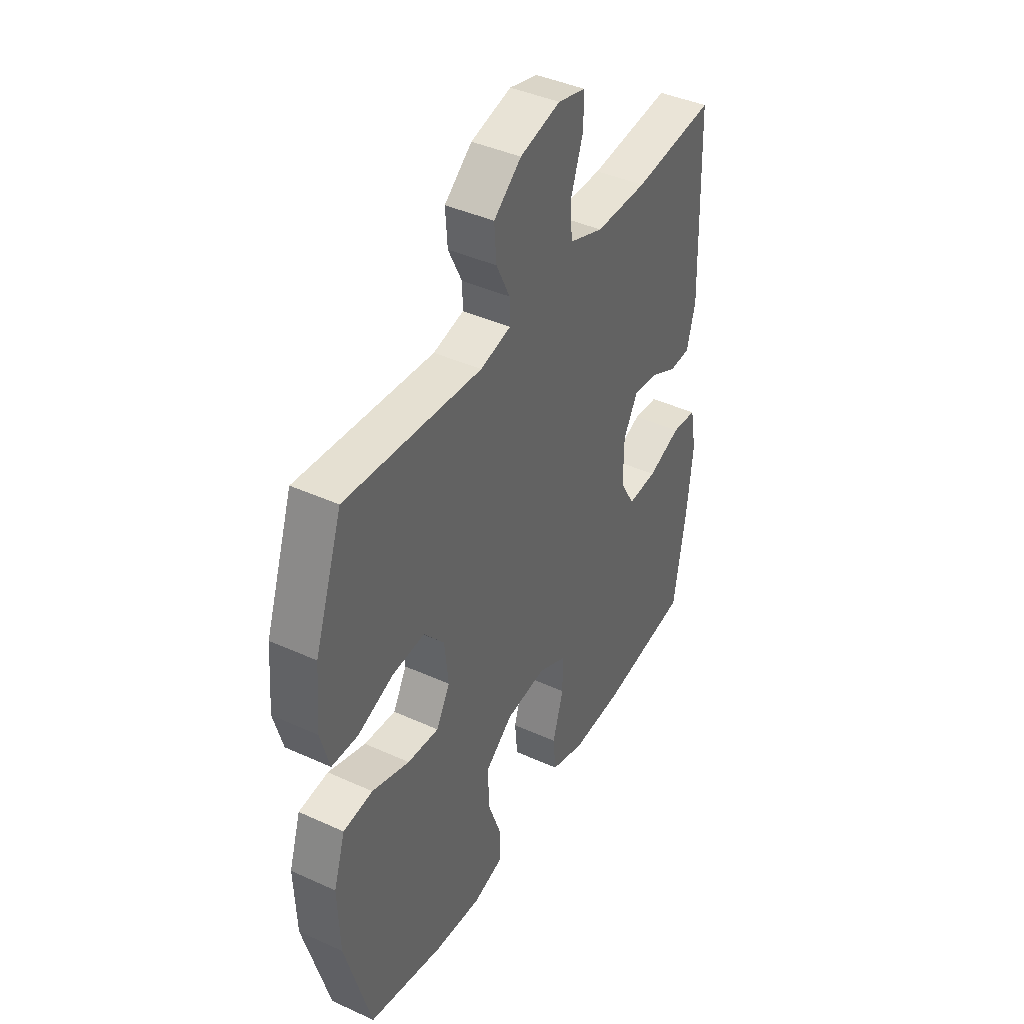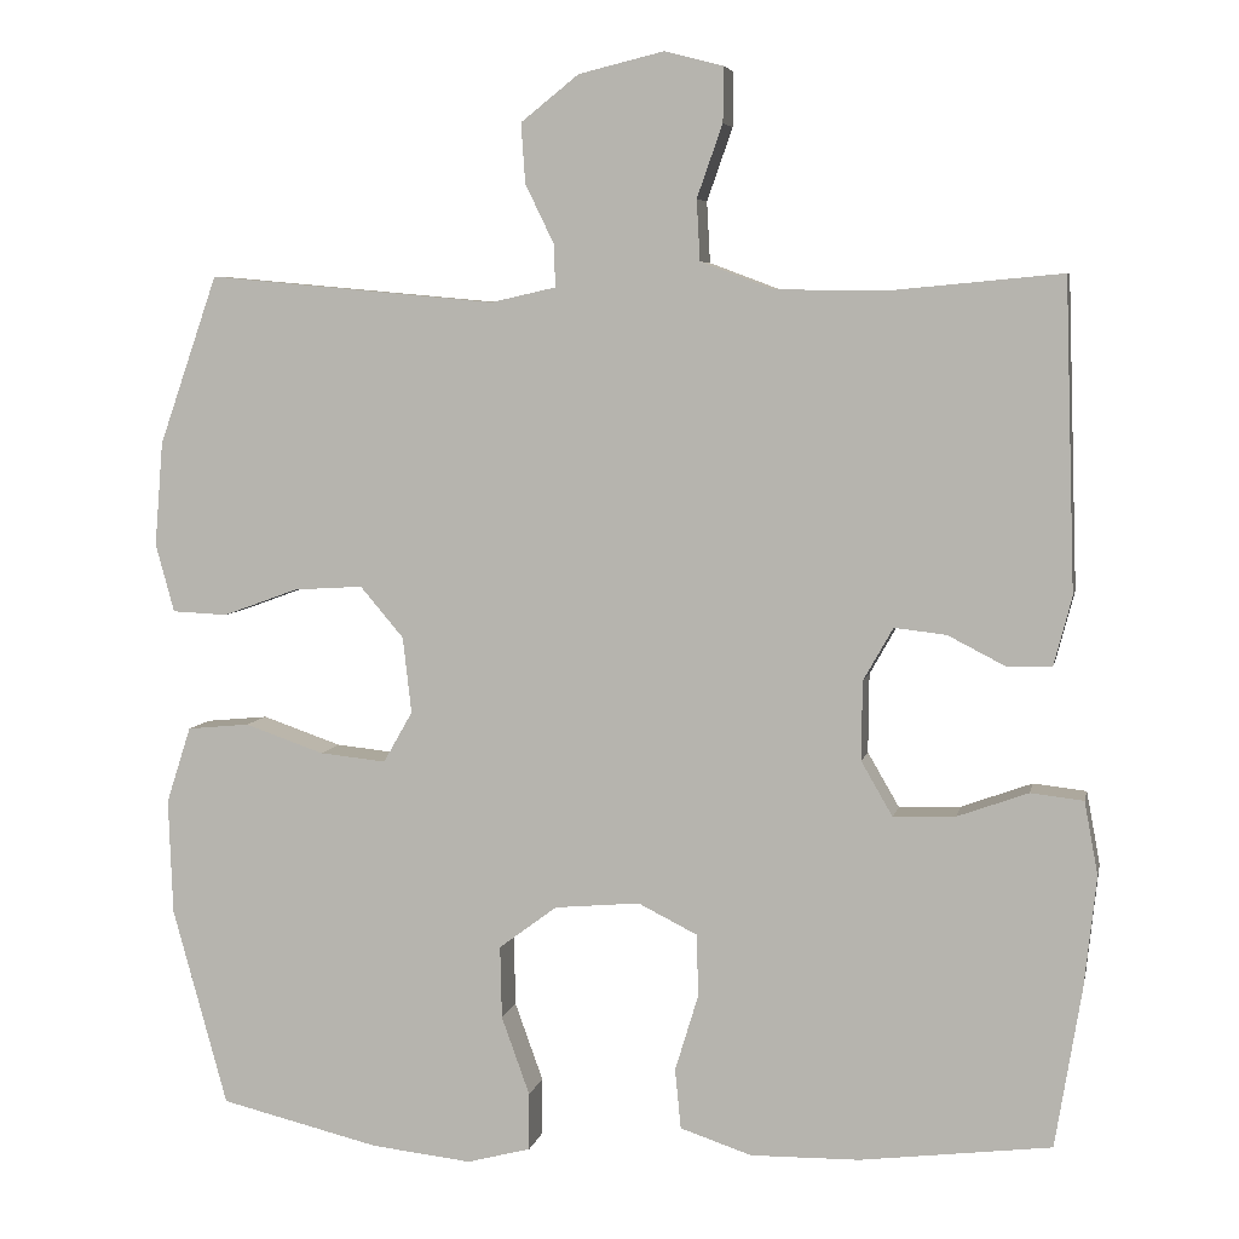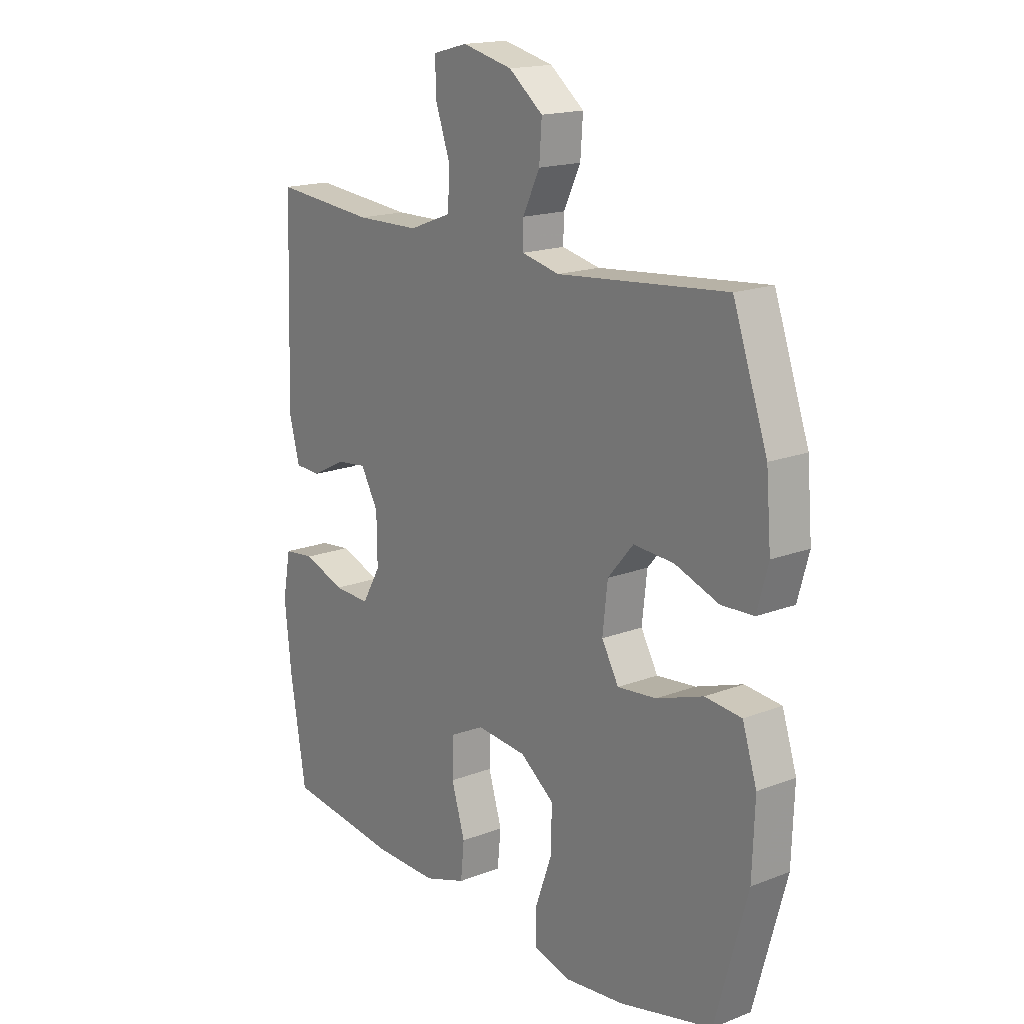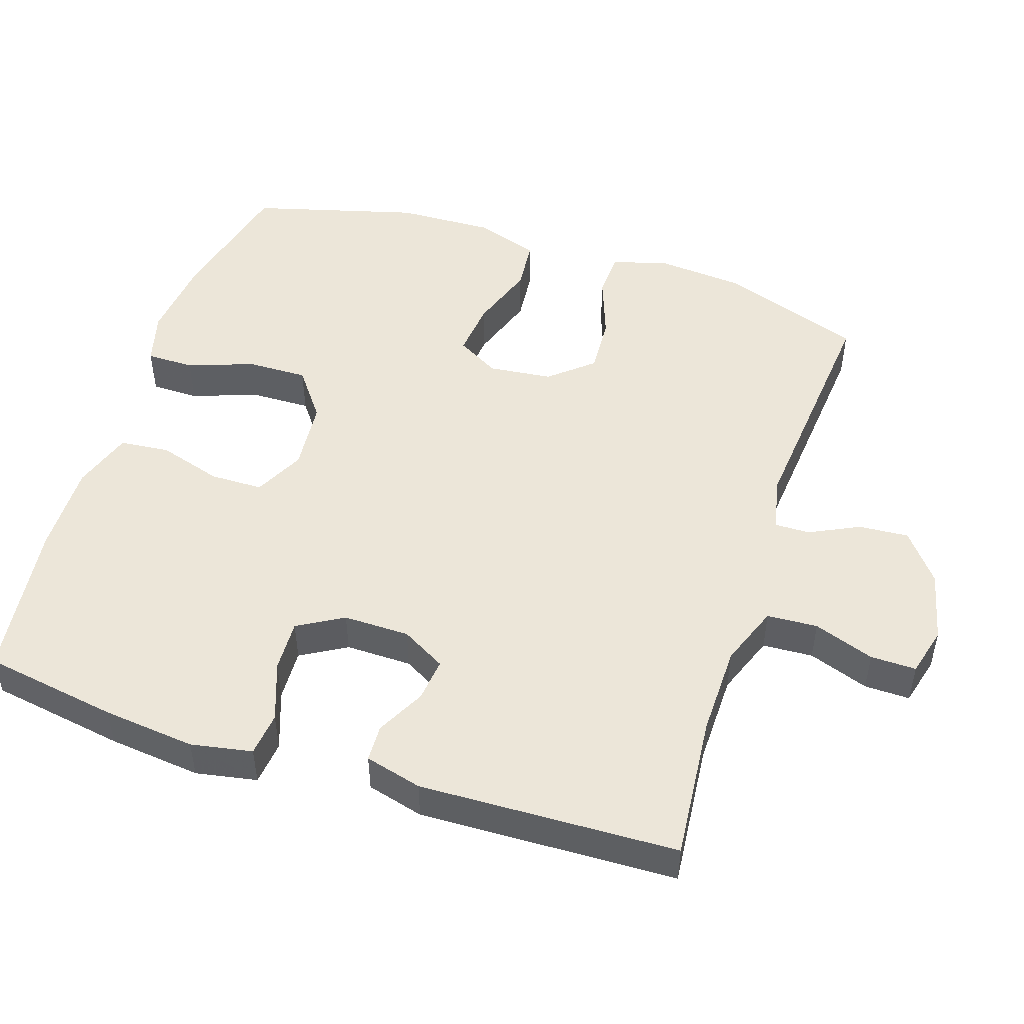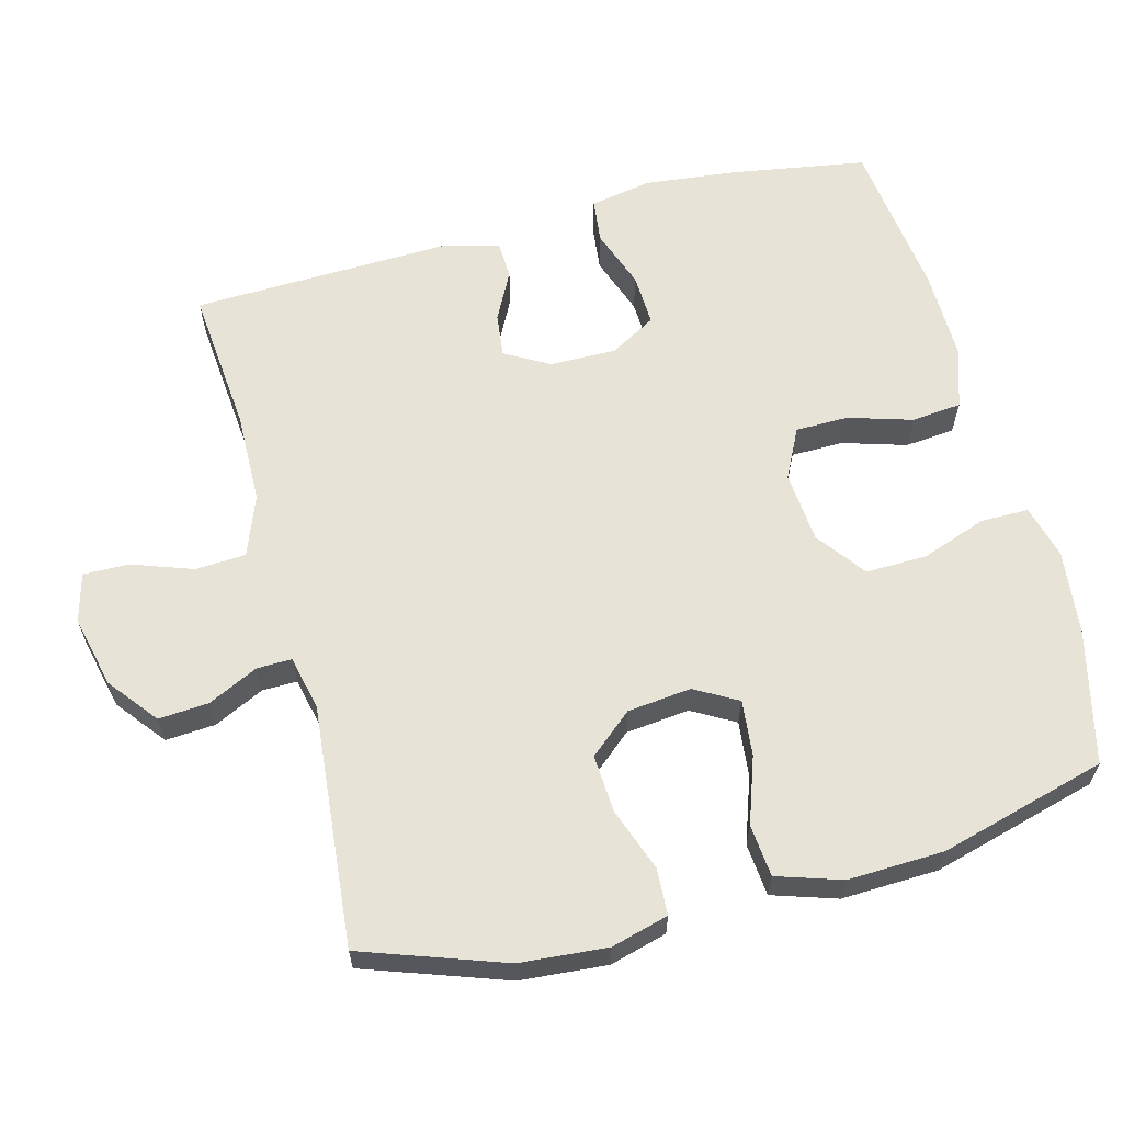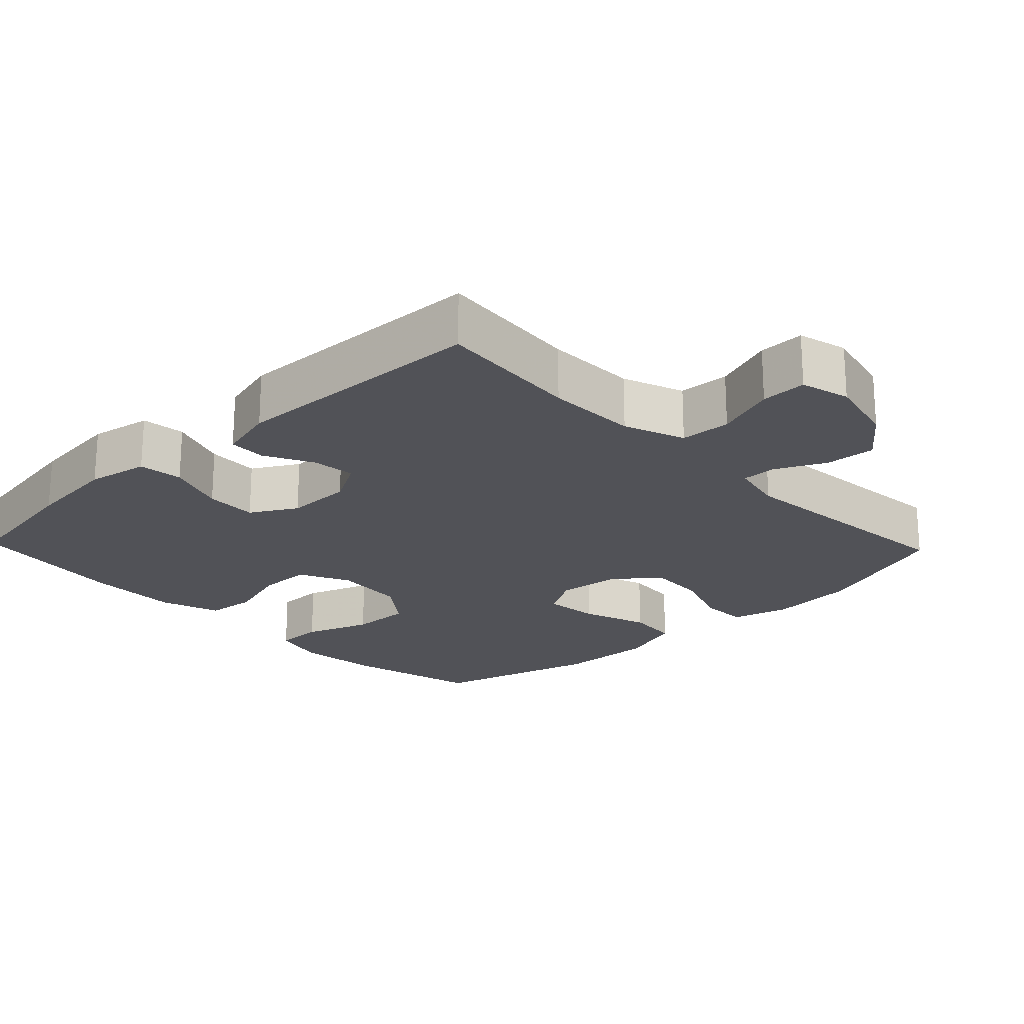
<metadata>
{"format":"obj","ext":"obj","renderer":"f3d","projection":"perspective","resolution":1024,"background":"white","views":[{"elev":41.6,"azim":118.8,"up":"+Z"},{"elev":5.8,"azim":-168.6,"up":"+Z"},{"elev":17.1,"azim":52.3,"up":"+Z"},{"elev":49.4,"azim":-71.9,"up":"+Y"},{"elev":62.3,"azim":75.3,"up":"+Y"},{"elev":-21.5,"azim":-46.3,"up":"+Y"}]}
</metadata>
<code>
v -0.5 0.07 -0.5
v -0.531 0.07 -0.311
v -0.545 0.07 -0.181
v -0.529 0.07 -0.095
v -0.467 0.07 -0.088
v -0.384 0.07 -0.118
v -0.311 0.07 -0.121
v -0.274 0.07 -0.057
v -0.275 0.07 0.036
v -0.31 0.07 0.098
v -0.371 0.07 0.091
v -0.439 0.07 0.056
v -0.491 0.07 0.058
v -0.512 0.07 0.138
v -0.5 0.07 0.5
v -0.297 0.07 0.481
v -0.169 0.07 0.483
v -0.084 0.07 0.515
v -0.08 0.07 0.586
v -0.11 0.07 0.671
v -0.111 0.07 0.735
v -0.042 0.07 0.753
v 0.058 0.07 0.729
v 0.126 0.07 0.675
v 0.121 0.07 0.605
v 0.087 0.07 0.535
v 0.086 0.07 0.486
v 0.162 0.07 0.469
v 0.5 0.07 0.5
v 0.569 0.07 0.302
v 0.579 0.07 0.18
v 0.557 0.07 0.1
v 0.492 0.07 0.097
v 0.404 0.07 0.129
v 0.323 0.07 0.134
v 0.272 0.07 0.074
v 0.262 0.07 -0.015
v 0.296 0.07 -0.075
v 0.374 0.07 -0.067
v 0.467 0.07 -0.035
v 0.54 0.07 -0.042
v 0.569 0.07 -0.132
v 0.564 0.07 -0.267
v 0.5 0.07 -0.5
v 0.313 0.07 -0.545
v 0.195 0.07 -0.558
v 0.12 0.07 -0.538
v 0.12 0.07 -0.471
v 0.153 0.07 -0.379
v 0.155 0.07 -0.294
v 0.087 0.07 -0.243
v -0.013 0.07 -0.234
v -0.083 0.07 -0.269
v -0.084 0.07 -0.343
v -0.057 0.07 -0.432
v -0.064 0.07 -0.502
v -0.148 0.07 -0.53
v -0.276 0.07 -0.528
v -0.5 0 -0.5
v -0.531 0 -0.311
v -0.545 0 -0.181
v -0.529 0 -0.095
v -0.467 0 -0.088
v -0.384 0 -0.118
v -0.311 0 -0.121
v -0.274 0 -0.057
v -0.275 0 0.036
v -0.31 0 0.098
v -0.371 0 0.091
v -0.439 0 0.056
v -0.491 0 0.058
v -0.512 0 0.138
v -0.5 0 0.5
v -0.297 0 0.481
v -0.169 0 0.483
v -0.084 0 0.515
v -0.08 0 0.586
v -0.11 0 0.671
v -0.111 0 0.735
v -0.042 0 0.753
v 0.058 0 0.729
v 0.126 0 0.675
v 0.121 0 0.605
v 0.087 0 0.535
v 0.086 0 0.486
v 0.162 0 0.469
v 0.5 0 0.5
v 0.569 0 0.302
v 0.579 0 0.18
v 0.557 0 0.1
v 0.492 0 0.097
v 0.404 0 0.129
v 0.323 0 0.134
v 0.272 0 0.074
v 0.262 0 -0.015
v 0.296 0 -0.075
v 0.374 0 -0.067
v 0.467 0 -0.035
v 0.54 0 -0.042
v 0.569 0 -0.132
v 0.564 0 -0.267
v 0.5 0 -0.5
v 0.313 0 -0.545
v 0.195 0 -0.558
v 0.12 0 -0.538
v 0.12 0 -0.471
v 0.153 0 -0.379
v 0.155 0 -0.294
v 0.087 0 -0.243
v -0.013 0 -0.234
v -0.083 0 -0.269
v -0.084 0 -0.343
v -0.057 0 -0.432
v -0.064 0 -0.502
v -0.148 0 -0.53
v -0.276 0 -0.528
f 54 55 56 57
f 53 54 57 58
f 46 47 48 49
f 46 49 50
f 45 46 50
f 44 45 50
f 43 44 50 51
f 39 40 41 42
f 38 39 42 43
f 31 32 33 34
f 31 34 35
f 28 29 30 31
f 27 28 31 35
f 23 24 25 26
f 23 26 27
f 22 23 27
f 19 20 21 22
f 18 19 22 27
f 17 18 27 35
f 13 14 15 16
f 11 12 13 16
f 10 11 16 17
f 9 10 17 35
f 3 4 5 6
f 3 6 7
f 2 3 7
f 53 58 1 2
f 52 53 2 7
f 38 43 51 52
f 37 38 52 7
f 36 37 7 8
f 8 9 35 36
f 115 114 113 112
f 116 115 112 111
f 107 106 105 104
f 108 107 104
f 108 104 103
f 108 103 102
f 109 108 102 101
f 100 99 98 97
f 101 100 97 96
f 92 91 90 89
f 93 92 89
f 89 88 87 86
f 93 89 86 85
f 84 83 82 81
f 85 84 81
f 85 81 80
f 80 79 78 77
f 85 80 77 76
f 93 85 76 75
f 74 73 72 71
f 74 71 70 69
f 75 74 69 68
f 93 75 68 67
f 64 63 62 61
f 65 64 61
f 65 61 60
f 60 59 116 111
f 65 60 111 110
f 110 109 101 96
f 65 110 96 95
f 66 65 95 94
f 94 93 67 66
f 1 59 60 2
f 2 60 61 3
f 3 61 62 4
f 4 62 63 5
f 5 63 64 6
f 6 64 65 7
f 7 65 66 8
f 8 66 67 9
f 9 67 68 10
f 10 68 69 11
f 11 69 70 12
f 12 70 71 13
f 13 71 72 14
f 14 72 73 15
f 15 73 74 16
f 16 74 75 17
f 17 75 76 18
f 18 76 77 19
f 19 77 78 20
f 20 78 79 21
f 21 79 80 22
f 22 80 81 23
f 23 81 82 24
f 24 82 83 25
f 25 83 84 26
f 26 84 85 27
f 27 85 86 28
f 28 86 87 29
f 29 87 88 30
f 30 88 89 31
f 31 89 90 32
f 32 90 91 33
f 33 91 92 34
f 34 92 93 35
f 35 93 94 36
f 36 94 95 37
f 37 95 96 38
f 38 96 97 39
f 39 97 98 40
f 40 98 99 41
f 41 99 100 42
f 42 100 101 43
f 43 101 102 44
f 44 102 103 45
f 45 103 104 46
f 46 104 105 47
f 47 105 106 48
f 48 106 107 49
f 49 107 108 50
f 50 108 109 51
f 51 109 110 52
f 52 110 111 53
f 53 111 112 54
f 54 112 113 55
f 55 113 114 56
f 56 114 115 57
f 57 115 116 58
f 58 116 59 1

</code>
